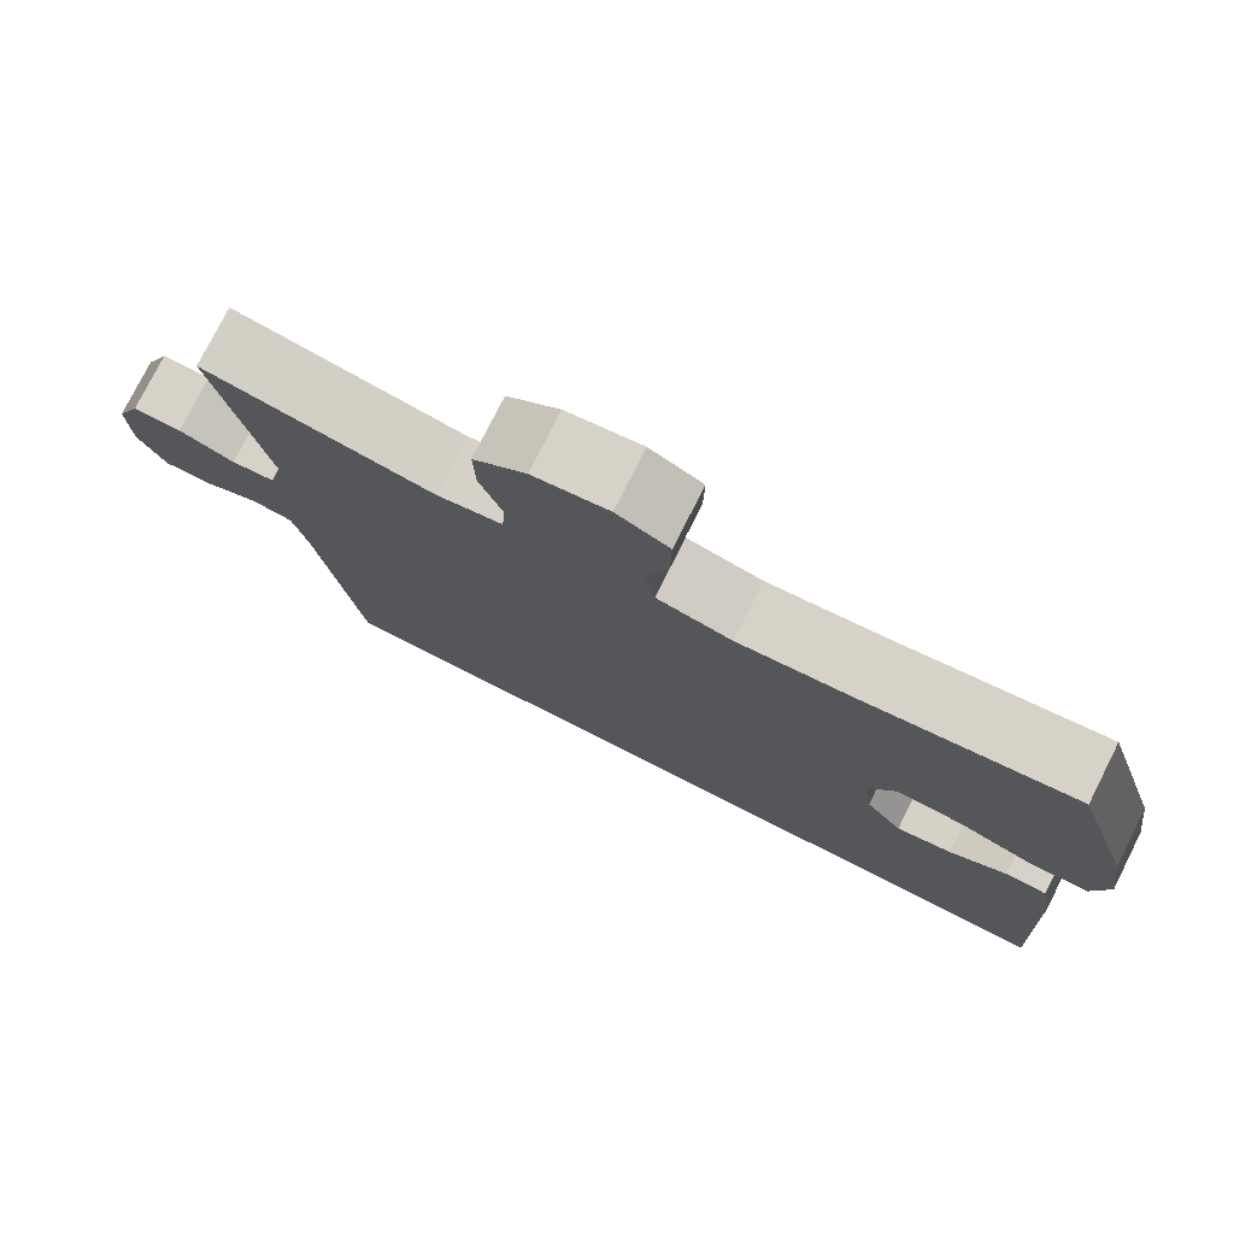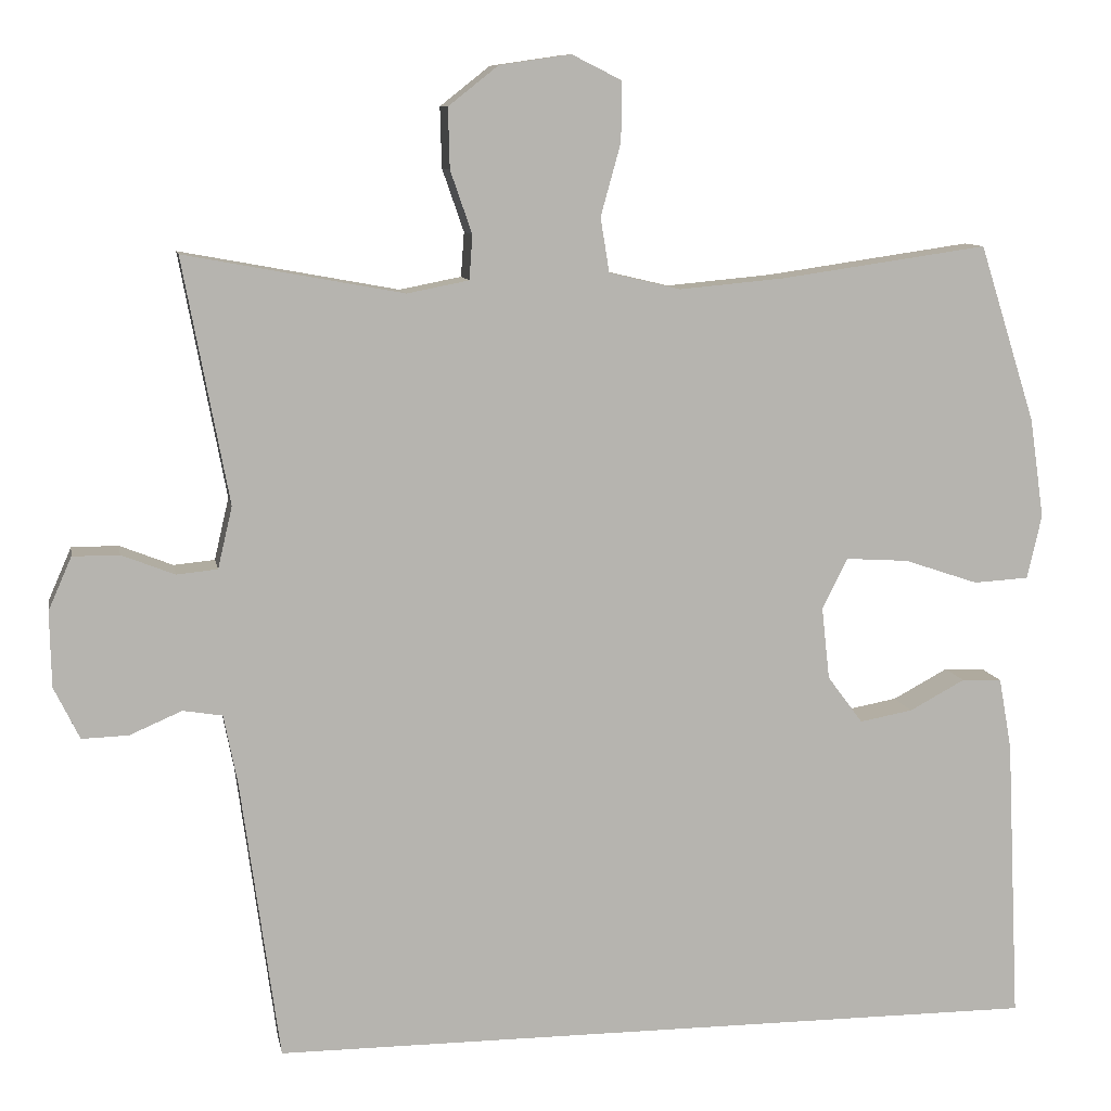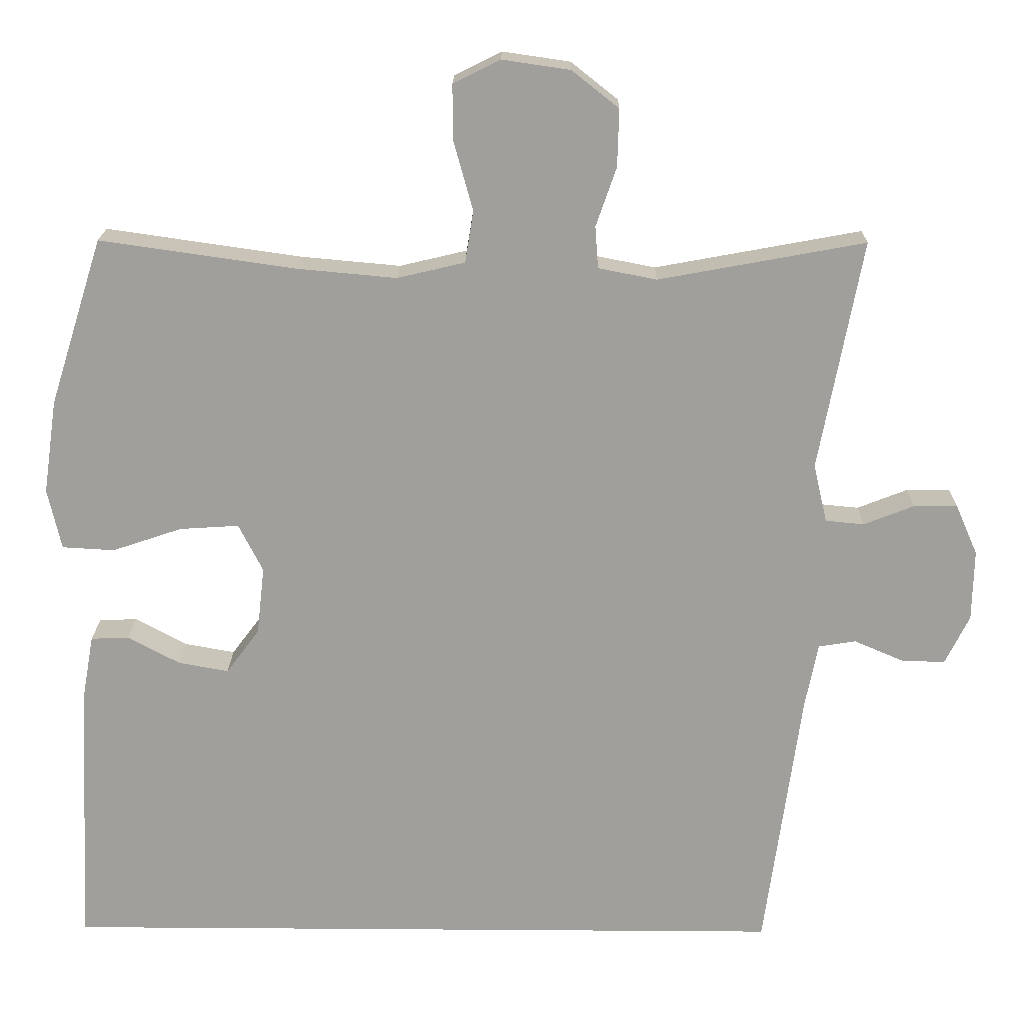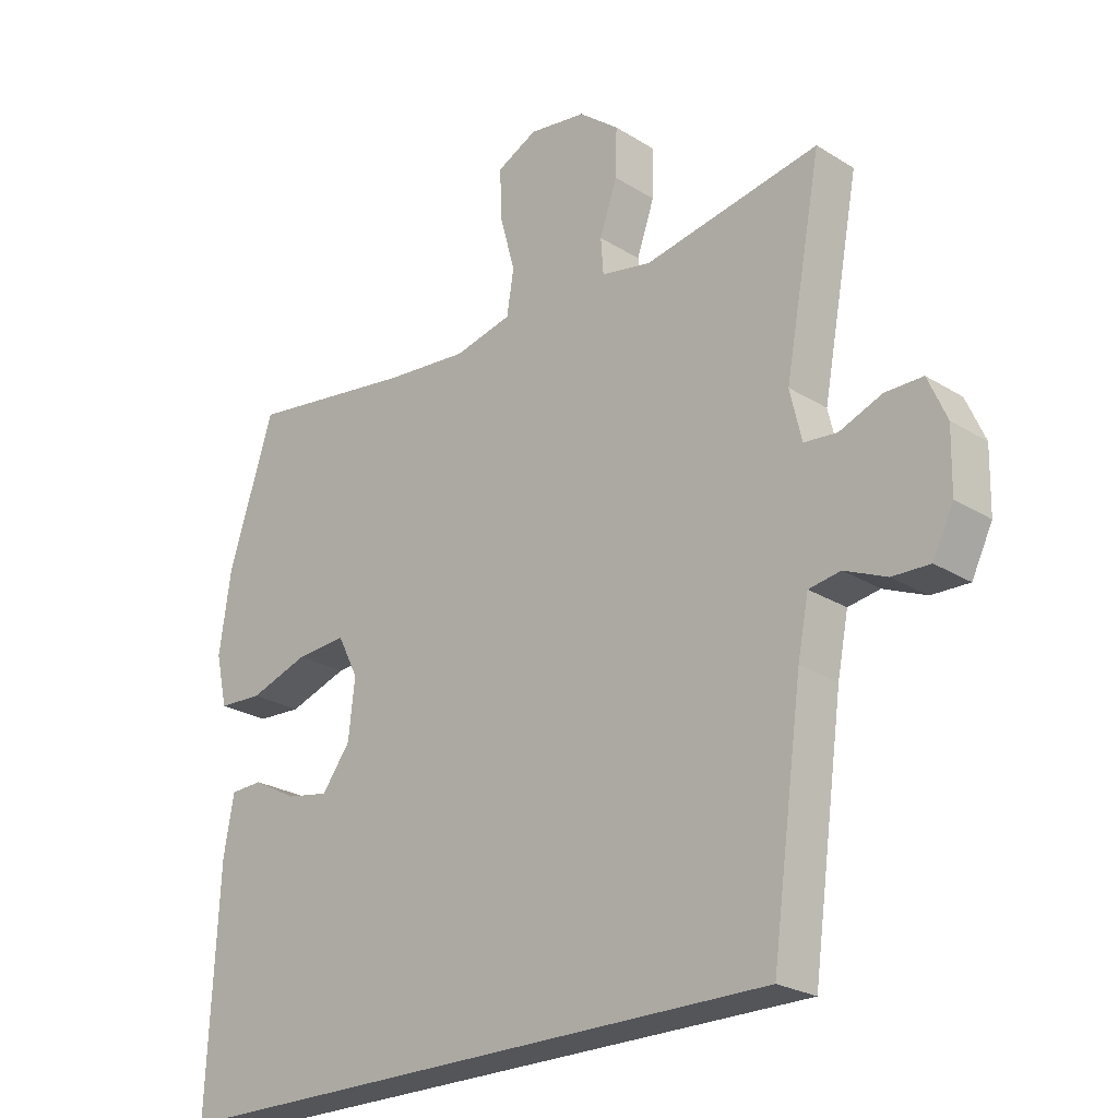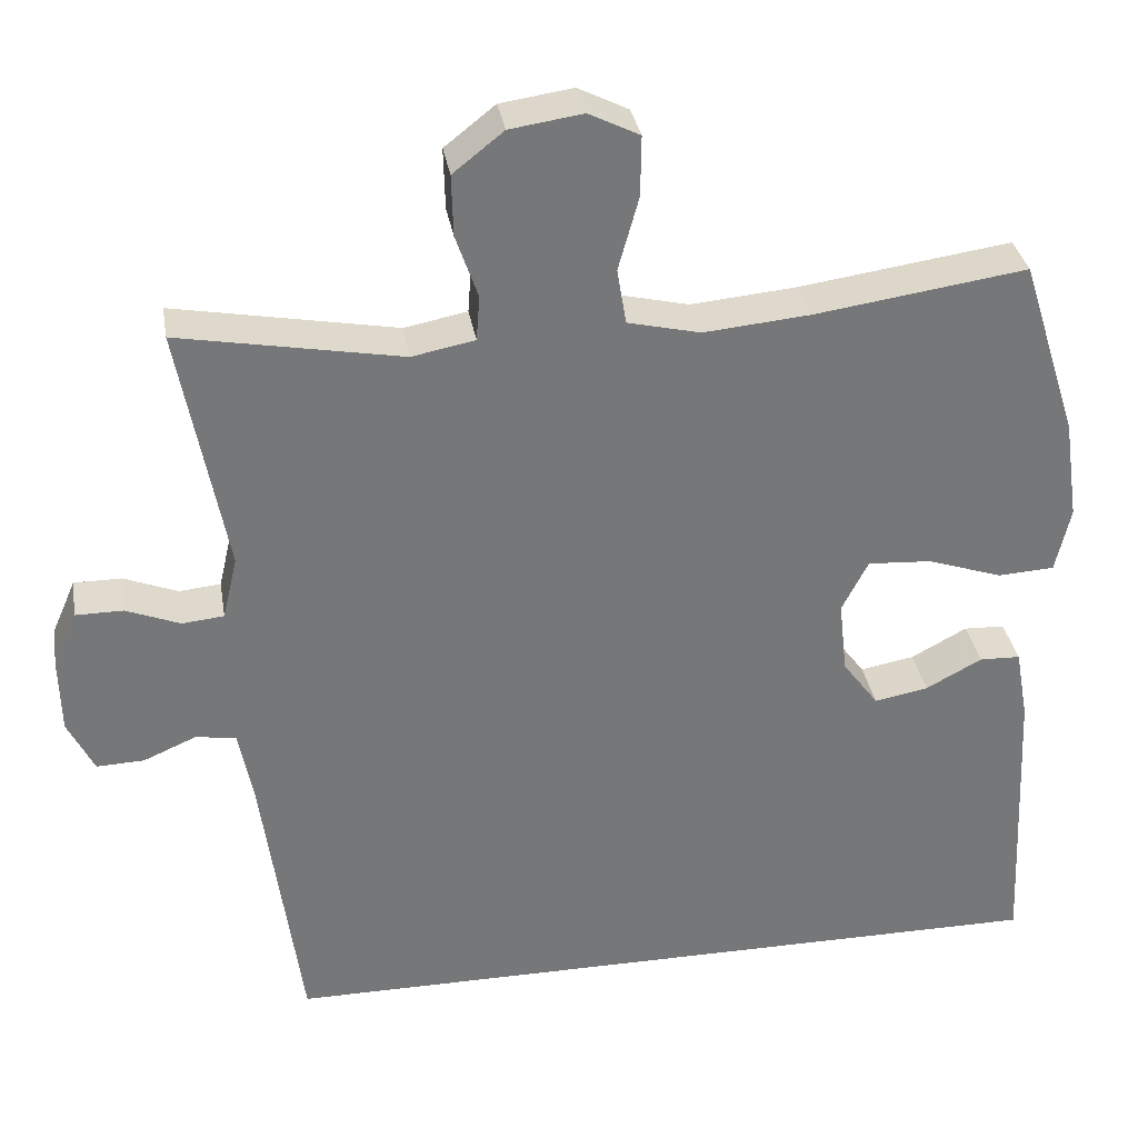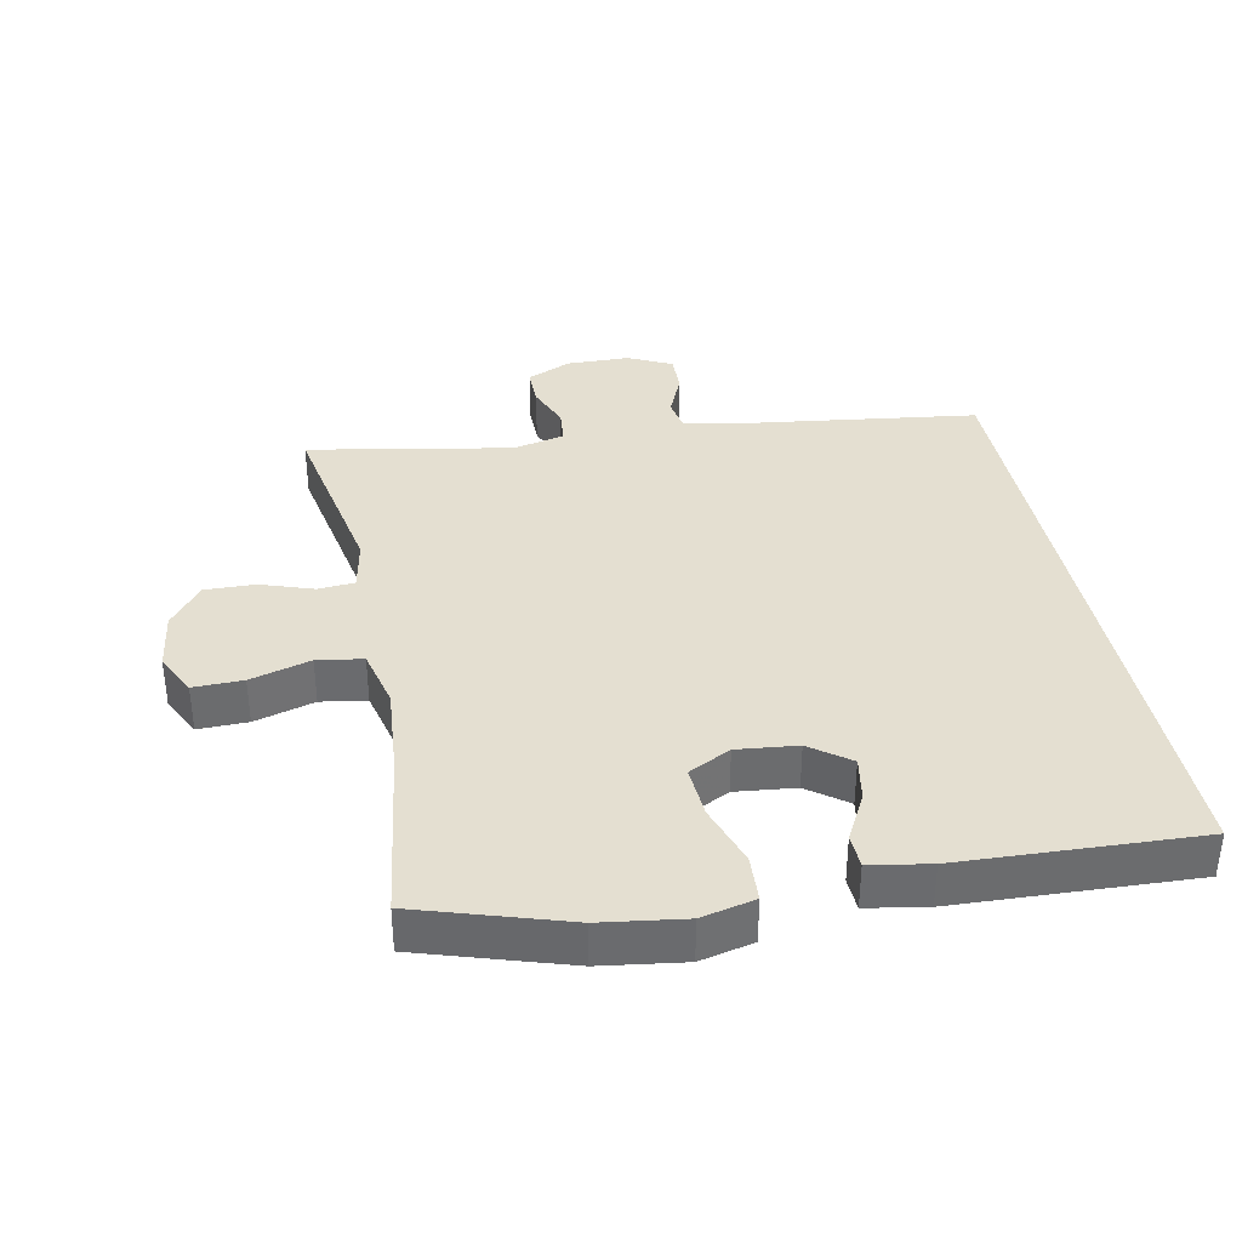
<metadata>
{"format":"obj","ext":"obj","renderer":"f3d","projection":"perspective","resolution":1024,"background":"white","views":[{"elev":77.5,"azim":26.8,"up":"+Z"},{"elev":9.5,"azim":-10.3,"up":"+Z"},{"elev":18.7,"azim":-179.2,"up":"+Z"},{"elev":-24.2,"azim":-135.7,"up":"+Z"},{"elev":33.4,"azim":-9.5,"up":"+Z"},{"elev":36.8,"azim":78.5,"up":"+Y"}]}
</metadata>
<code>
v -0.394 0.07 -0.5
v -0.442 0.07 -0.149
v -0.459 0.07 -0.063
v -0.508 0.07 -0.055
v -0.573 0.07 -0.083
v -0.631 0.07 -0.085
v -0.663 0.07 -0.02
v -0.665 0.07 0.074
v -0.636 0.07 0.14
v -0.578 0.07 0.14
v -0.512 0.07 0.114
v -0.461 0.07 0.119
v -0.443 0.07 0.196
v -0.5 0.07 0.5
v -0.228 0.07 0.45
v -0.151 0.07 0.465
v -0.147 0.07 0.52
v -0.174 0.07 0.598
v -0.176 0.07 0.673
v -0.114 0.07 0.722
v -0.025 0.07 0.735
v 0.037 0.07 0.704
v 0.036 0.07 0.63
v 0.011 0.07 0.54
v 0.022 0.07 0.472
v 0.111 0.07 0.451
v 0.242 0.07 0.463
v 0.5 0.07 0.5
v 0.57 0.07 0.28
v 0.588 0.07 0.156
v 0.57 0.07 0.076
v 0.501 0.07 0.072
v 0.409 0.07 0.103
v 0.331 0.07 0.108
v 0.299 0.07 0.045
v 0.309 0.07 -0.045
v 0.353 0.07 -0.104
v 0.419 0.07 -0.092
v 0.488 0.07 -0.055
v 0.538 0.07 -0.057
v 0.554 0.07 -0.146
v 0.571 0.07 -0.5
v -0.394 0 -0.5
v -0.442 0 -0.149
v -0.459 0 -0.063
v -0.508 0 -0.055
v -0.573 0 -0.083
v -0.631 0 -0.085
v -0.663 0 -0.02
v -0.665 0 0.074
v -0.636 0 0.14
v -0.578 0 0.14
v -0.512 0 0.114
v -0.461 0 0.119
v -0.443 0 0.196
v -0.5 0 0.5
v -0.228 0 0.45
v -0.151 0 0.465
v -0.147 0 0.52
v -0.174 0 0.598
v -0.176 0 0.673
v -0.114 0 0.722
v -0.025 0 0.735
v 0.037 0 0.704
v 0.036 0 0.63
v 0.011 0 0.54
v 0.022 0 0.472
v 0.111 0 0.451
v 0.242 0 0.463
v 0.5 0 0.5
v 0.57 0 0.28
v 0.588 0 0.156
v 0.57 0 0.076
v 0.501 0 0.072
v 0.409 0 0.103
v 0.331 0 0.108
v 0.299 0 0.045
v 0.309 0 -0.045
v 0.353 0 -0.104
v 0.419 0 -0.092
v 0.488 0 -0.055
v 0.538 0 -0.057
v 0.554 0 -0.146
v 0.571 0 -0.5
f 40 41 42
f 39 40 42
f 38 39 42
f 37 38 42 1
f 36 37 1 2
f 35 36 2 3
f 34 35 3 4
f 31 32 33
f 30 31 33
f 29 30 33
f 28 29 33
f 27 28 33
f 26 27 33 34
f 25 26 34 4
f 22 23 24
f 21 22 24
f 20 21 24
f 19 20 24
f 18 19 24
f 17 18 24
f 16 17 24 25
f 25 4 5
f 16 25 5
f 15 16 5
f 13 14 15
f 12 13 15
f 9 10 11
f 8 9 11
f 7 8 11
f 6 7 11
f 5 6 11
f 5 11 12
f 5 12 15
f 84 83 82
f 84 82 81
f 84 81 80
f 43 84 80 79
f 44 43 79 78
f 45 44 78 77
f 46 45 77 76
f 75 74 73
f 75 73 72
f 75 72 71
f 75 71 70
f 75 70 69
f 76 75 69 68
f 46 76 68 67
f 66 65 64
f 66 64 63
f 66 63 62
f 66 62 61
f 66 61 60
f 66 60 59
f 67 66 59 58
f 47 46 67
f 47 67 58
f 47 58 57
f 57 56 55
f 57 55 54
f 53 52 51
f 53 51 50
f 53 50 49
f 53 49 48
f 53 48 47
f 54 53 47
f 57 54 47
f 1 43 44 2
f 2 44 45 3
f 3 45 46 4
f 4 46 47 5
f 5 47 48 6
f 6 48 49 7
f 7 49 50 8
f 8 50 51 9
f 9 51 52 10
f 10 52 53 11
f 11 53 54 12
f 12 54 55 13
f 13 55 56 14
f 14 56 57 15
f 15 57 58 16
f 16 58 59 17
f 17 59 60 18
f 18 60 61 19
f 19 61 62 20
f 20 62 63 21
f 21 63 64 22
f 22 64 65 23
f 23 65 66 24
f 24 66 67 25
f 25 67 68 26
f 26 68 69 27
f 27 69 70 28
f 28 70 71 29
f 29 71 72 30
f 30 72 73 31
f 31 73 74 32
f 32 74 75 33
f 33 75 76 34
f 34 76 77 35
f 35 77 78 36
f 36 78 79 37
f 37 79 80 38
f 38 80 81 39
f 39 81 82 40
f 40 82 83 41
f 41 83 84 42
f 42 84 43 1

</code>
